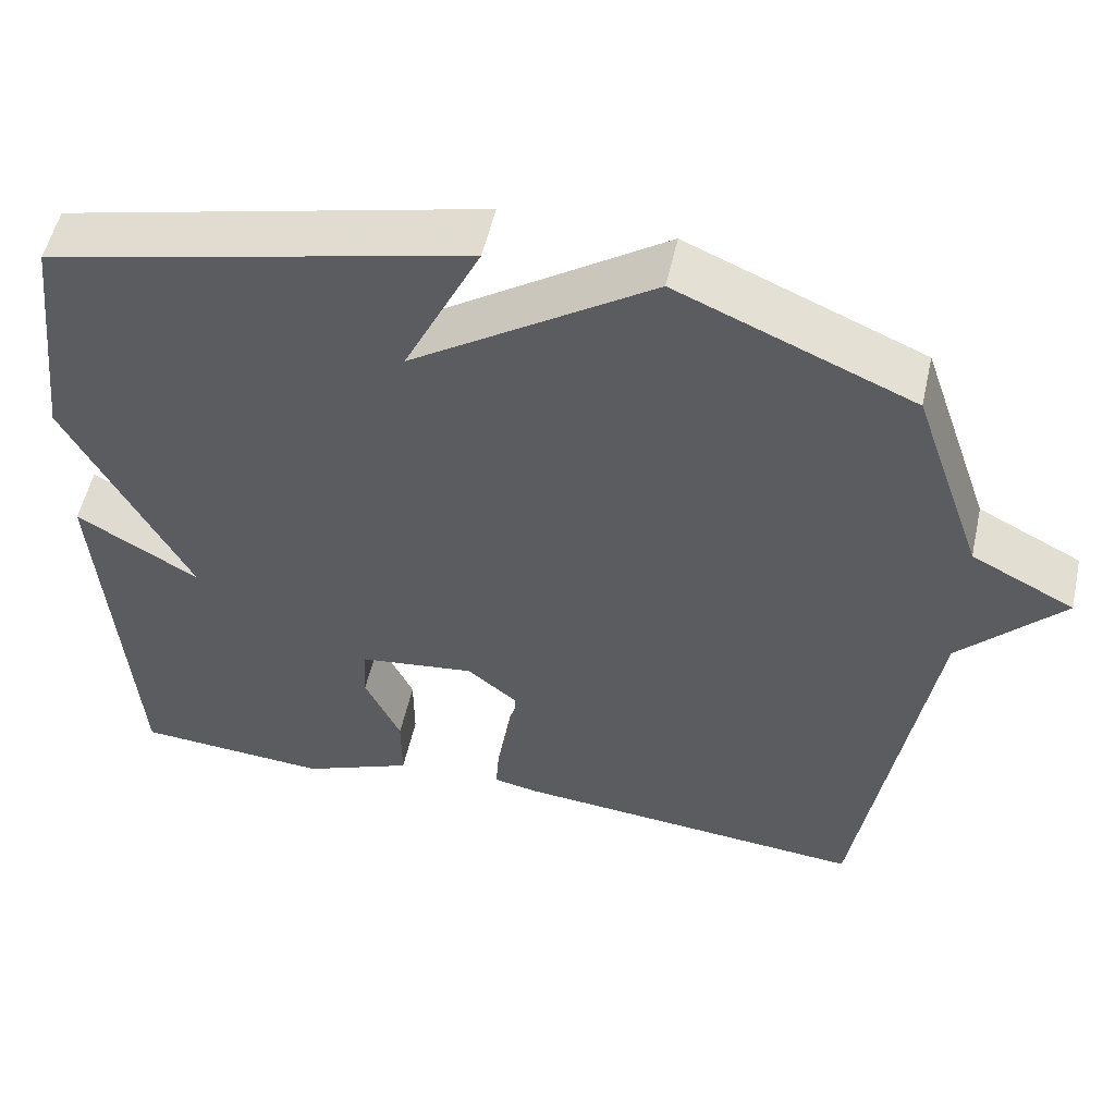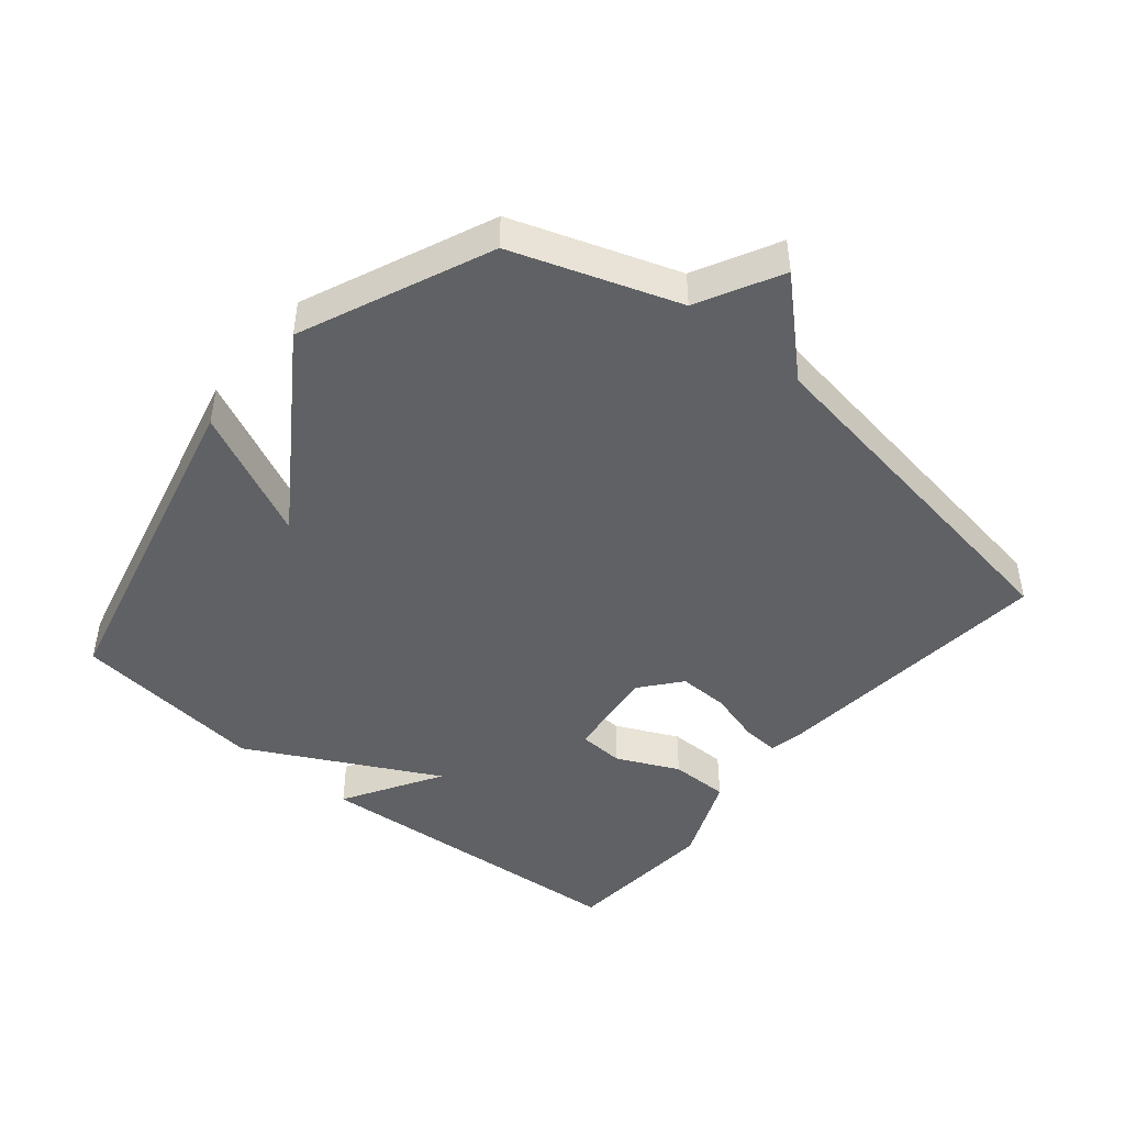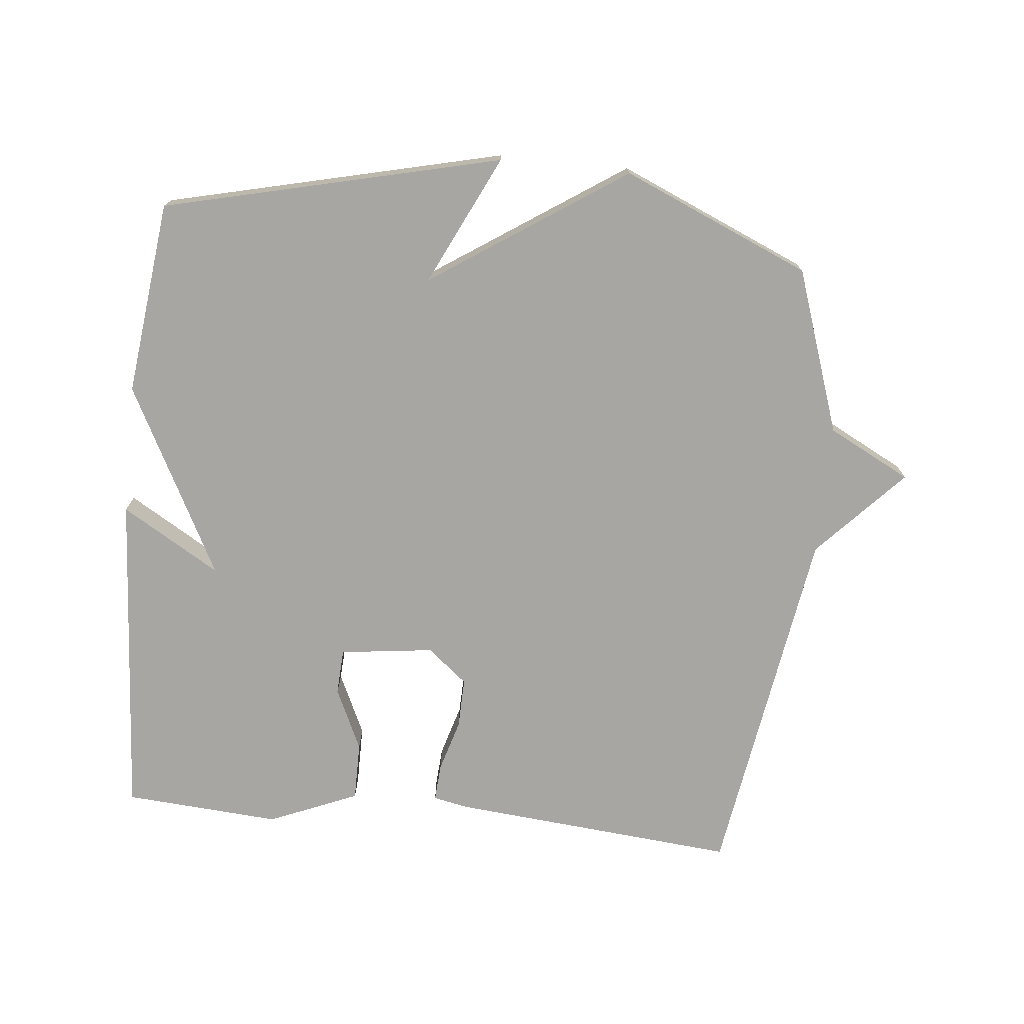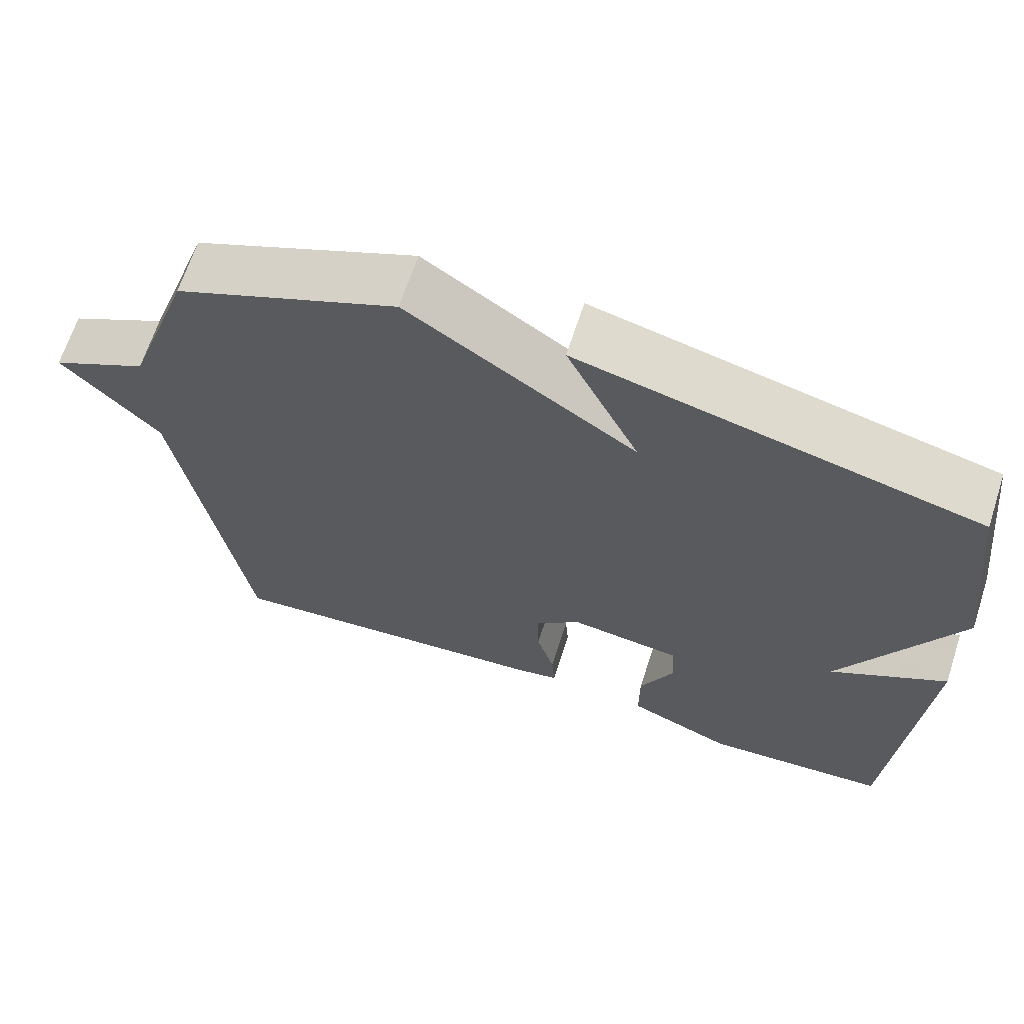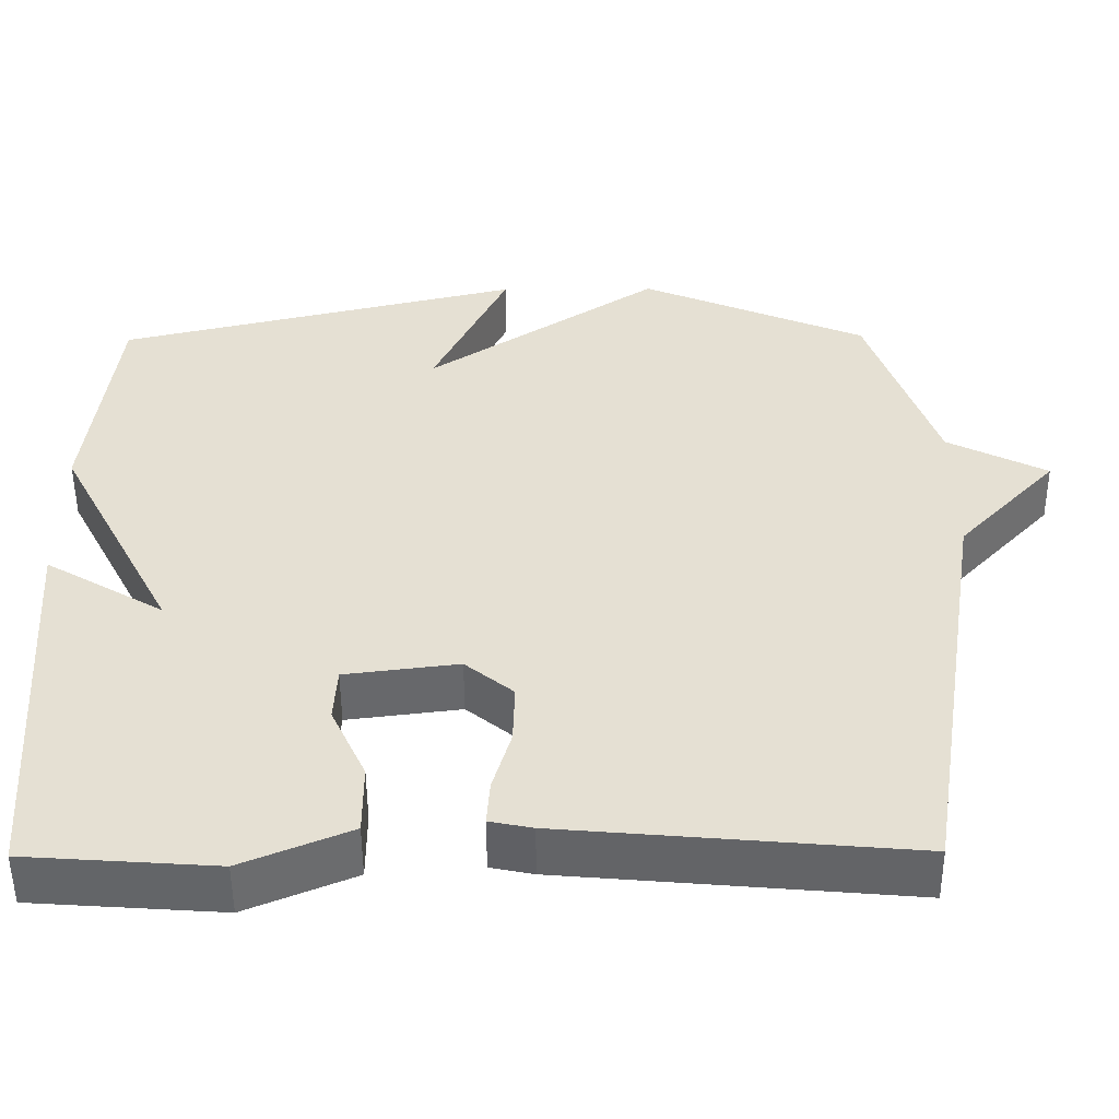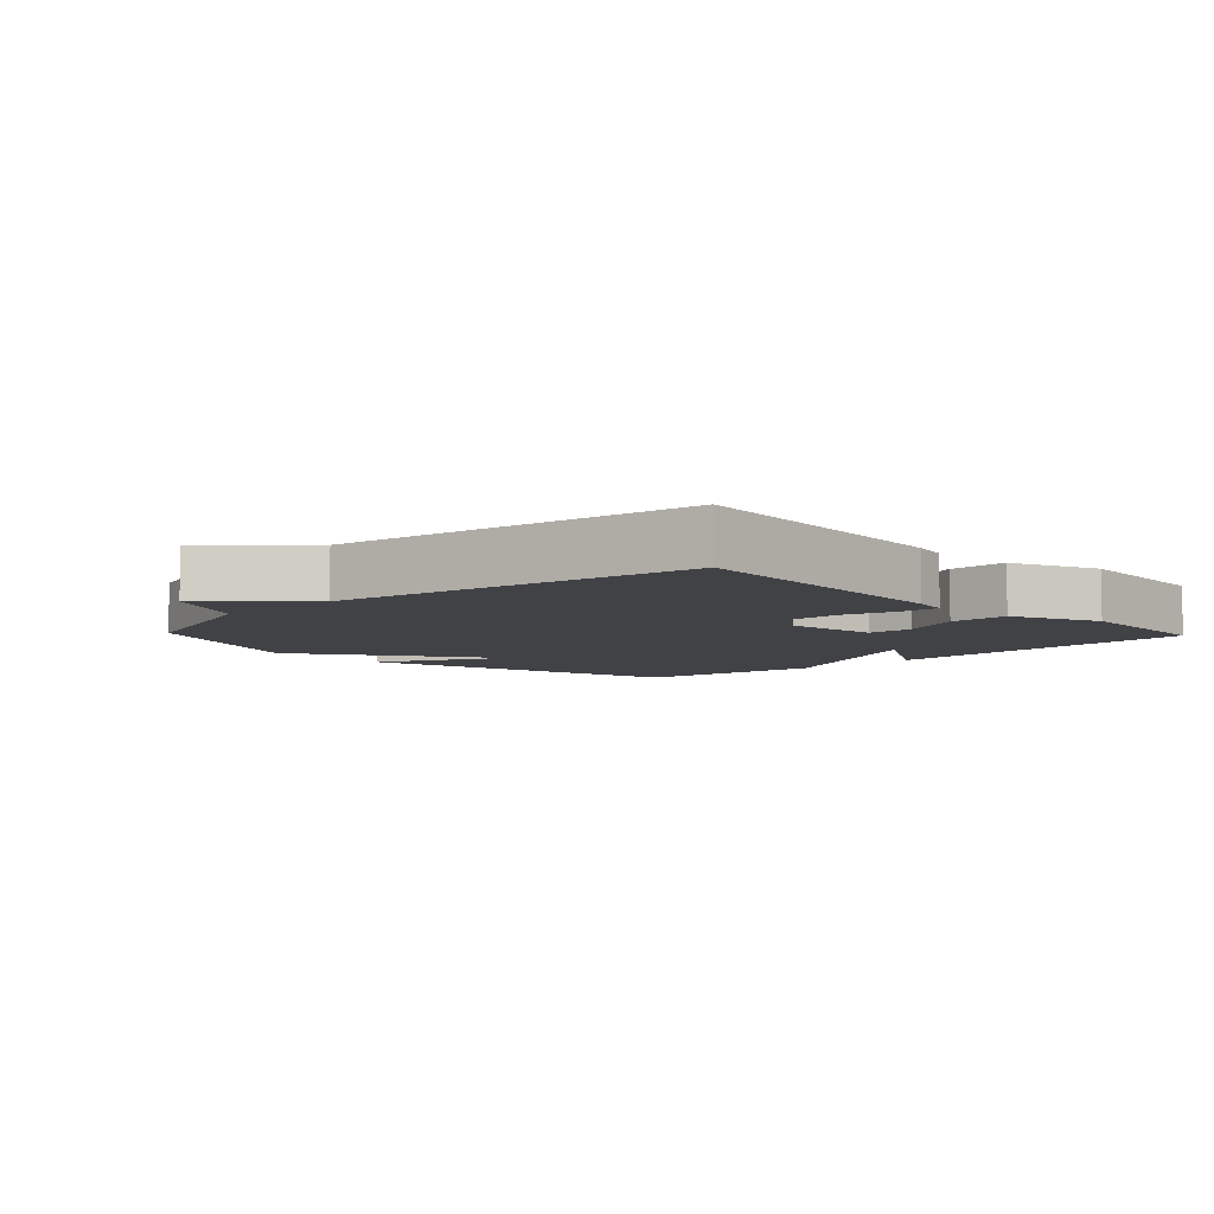
<metadata>
{"format":"obj","ext":"obj","renderer":"f3d","projection":"perspective","resolution":1024,"background":"white","views":[{"elev":53.9,"azim":12.5,"up":"+Z"},{"elev":-45.5,"azim":50.3,"up":"+Y"},{"elev":-74.1,"azim":-5.8,"up":"+Y"},{"elev":66.3,"azim":-162.0,"up":"+Z"},{"elev":-51.9,"azim":0.4,"up":"+Z"},{"elev":-6.6,"azim":133.6,"up":"+Y"}]}
</metadata>
<code>
v 0.5 0.07 0.5
v 0.586 0.07 0.25
v 0.712 0.07 0.185
v 0.586 0.07 0.05
v 0.5 0.07 -0.5
v 0.063 0.07 -0.461
v 0.009 0.07 -0.45
v 0.013 0.07 -0.393
v 0.036 0.07 -0.314
v 0.038 0.07 -0.237
v -0.023 0.07 -0.187
v -0.166 0.07 -0.205
v -0.17 0.07 -0.275
v -0.126 0.07 -0.37
v -0.126 0.07 -0.46
v -0.262 0.07 -0.517
v -0.5 0.07 -0.5
v -0.535 0.07 0.004
v -0.385 0.07 -0.085
v -0.535 0.07 0.204
v -0.5 0.07 0.5
v 0.013 0.07 0.623
v -0.081 0.07 0.426
v 0.213 0.07 0.623
v 0.5 0 0.5
v 0.586 0 0.25
v 0.712 0 0.185
v 0.586 0 0.05
v 0.5 0 -0.5
v 0.063 0 -0.461
v 0.009 0 -0.45
v 0.013 0 -0.393
v 0.036 0 -0.314
v 0.038 0 -0.237
v -0.023 0 -0.187
v -0.166 0 -0.205
v -0.17 0 -0.275
v -0.126 0 -0.37
v -0.126 0 -0.46
v -0.262 0 -0.517
v -0.5 0 -0.5
v -0.535 0 0.004
v -0.385 0 -0.085
v -0.535 0 0.204
v -0.5 0 0.5
v 0.013 0 0.623
v -0.081 0 0.426
v 0.213 0 0.623
f 23 24 1 2
f 21 22 23
f 20 21 23
f 19 20 23
f 2 3 4
f 23 2 4
f 19 23 4
f 17 18 19
f 16 17 19
f 15 16 19
f 14 15 19
f 13 14 19
f 12 13 19
f 11 12 19 4
f 10 11 4 5
f 9 10 5 6
f 6 7 8 9
f 26 25 48 47
f 47 46 45
f 47 45 44
f 47 44 43
f 28 27 26
f 28 26 47
f 28 47 43
f 43 42 41
f 43 41 40
f 43 40 39
f 43 39 38
f 43 38 37
f 43 37 36
f 28 43 36 35
f 29 28 35 34
f 30 29 34 33
f 33 32 31 30
f 1 25 26 2
f 2 26 27 3
f 3 27 28 4
f 4 28 29 5
f 5 29 30 6
f 6 30 31 7
f 7 31 32 8
f 8 32 33 9
f 9 33 34 10
f 10 34 35 11
f 11 35 36 12
f 12 36 37 13
f 13 37 38 14
f 14 38 39 15
f 15 39 40 16
f 16 40 41 17
f 17 41 42 18
f 18 42 43 19
f 19 43 44 20
f 20 44 45 21
f 21 45 46 22
f 22 46 47 23
f 23 47 48 24
f 24 48 25 1

</code>
